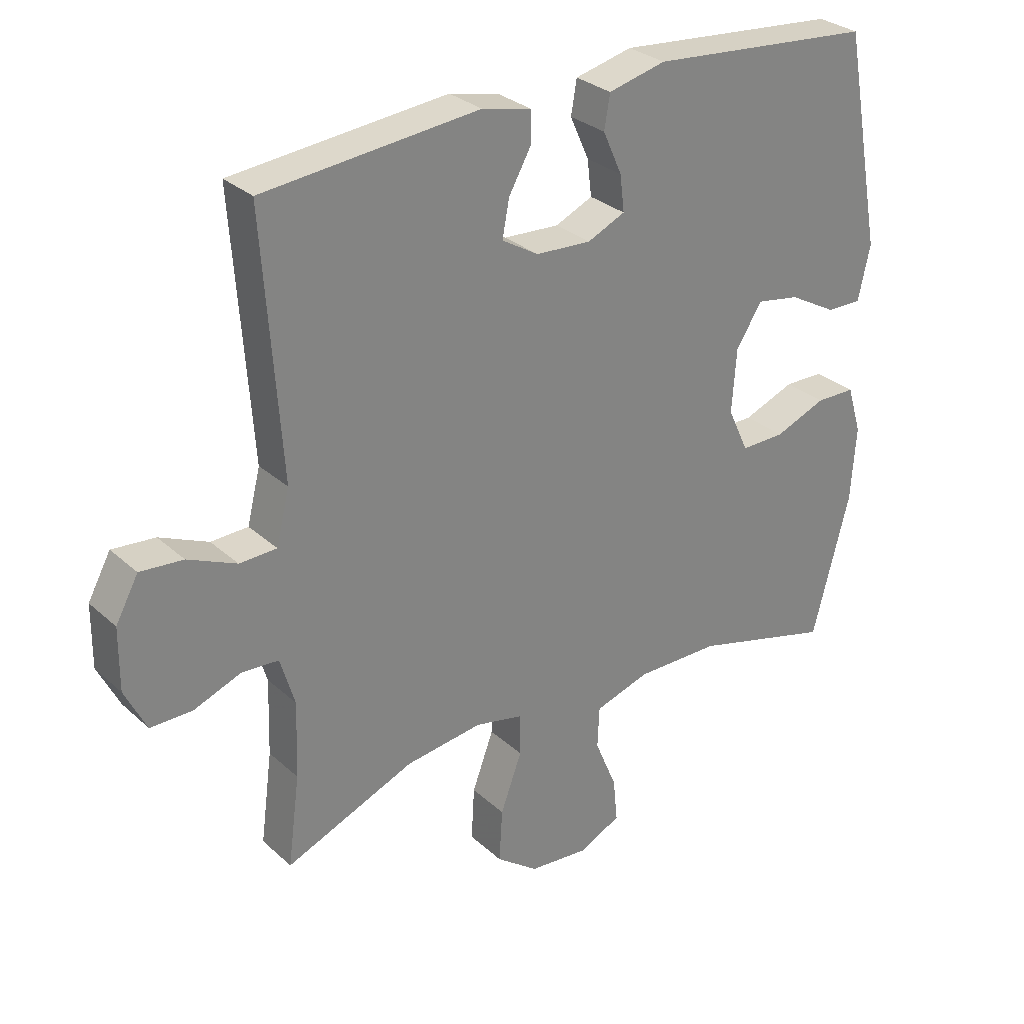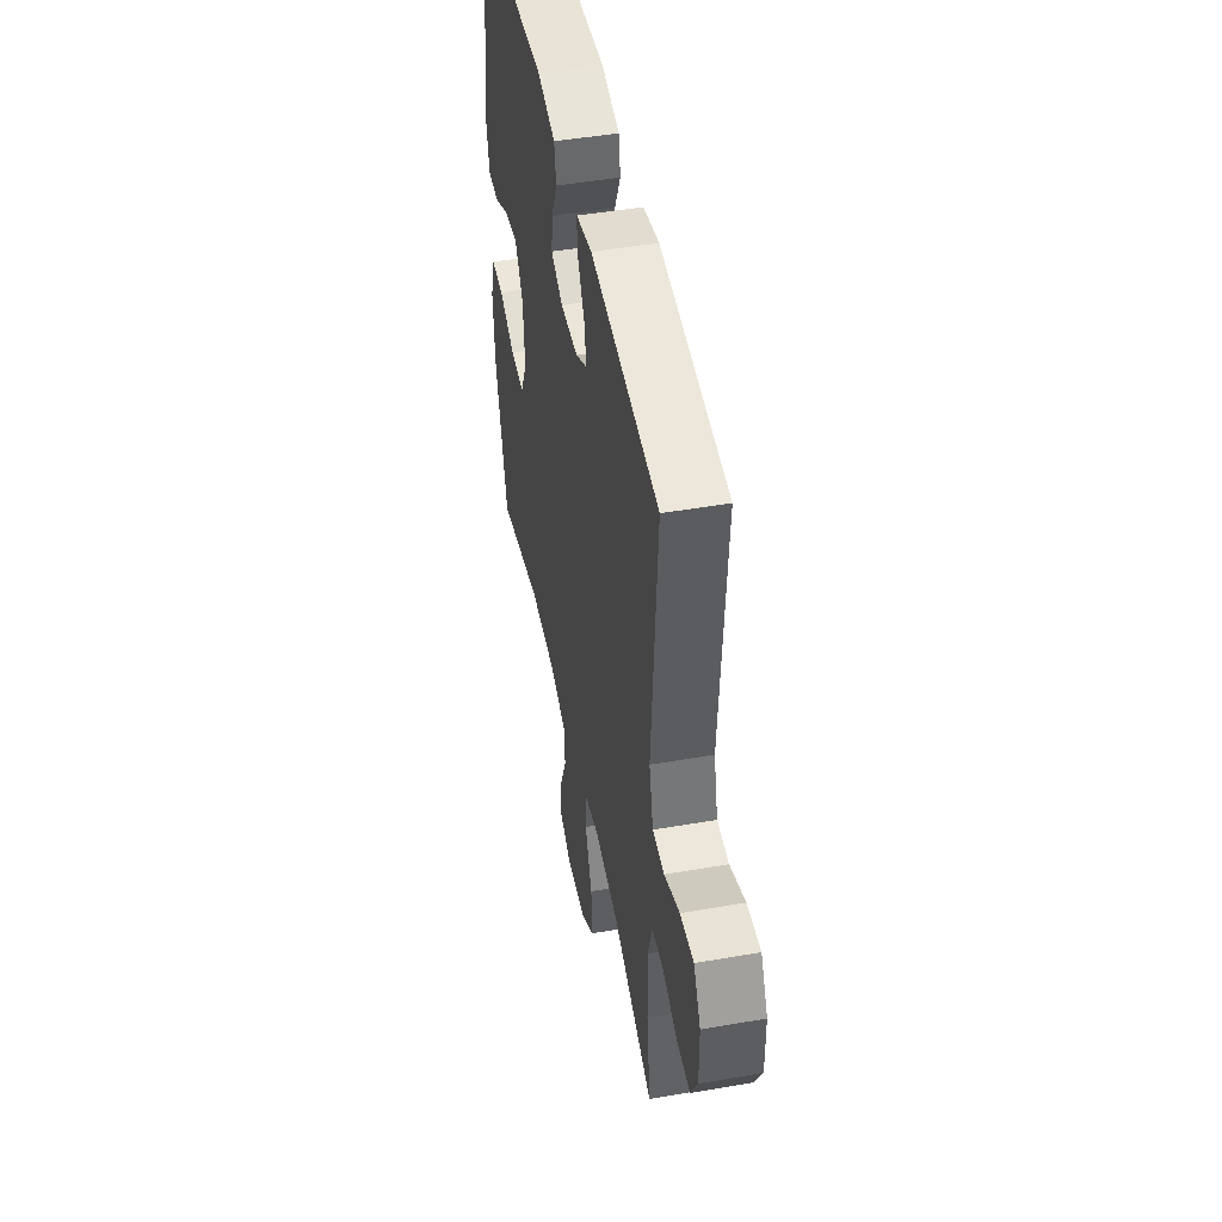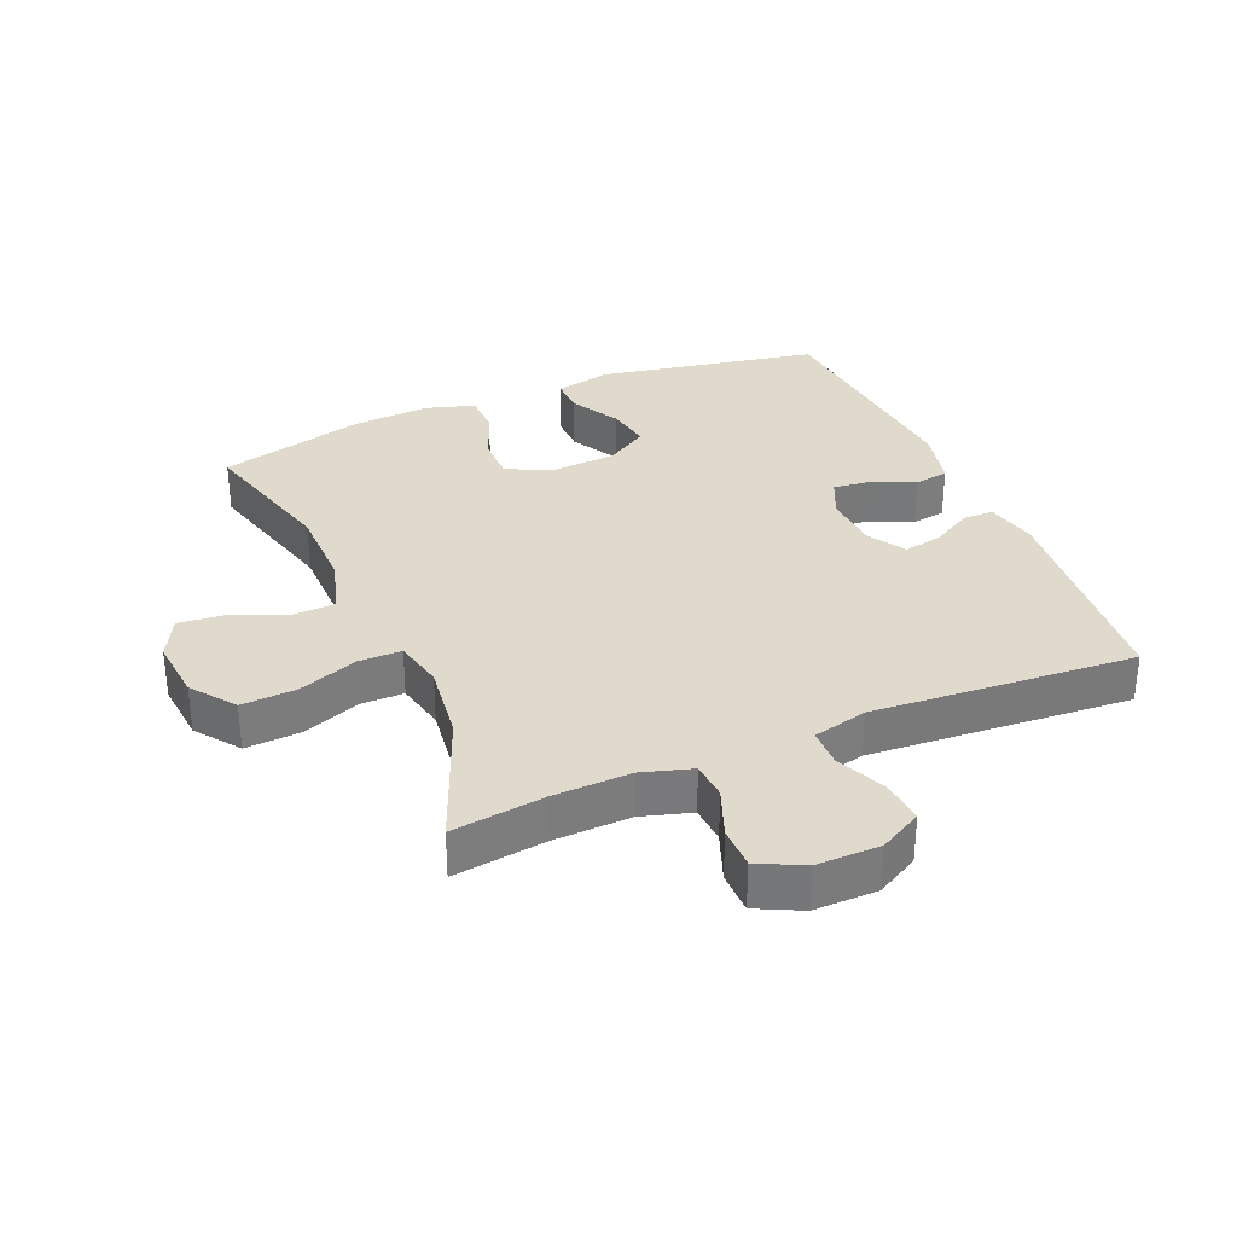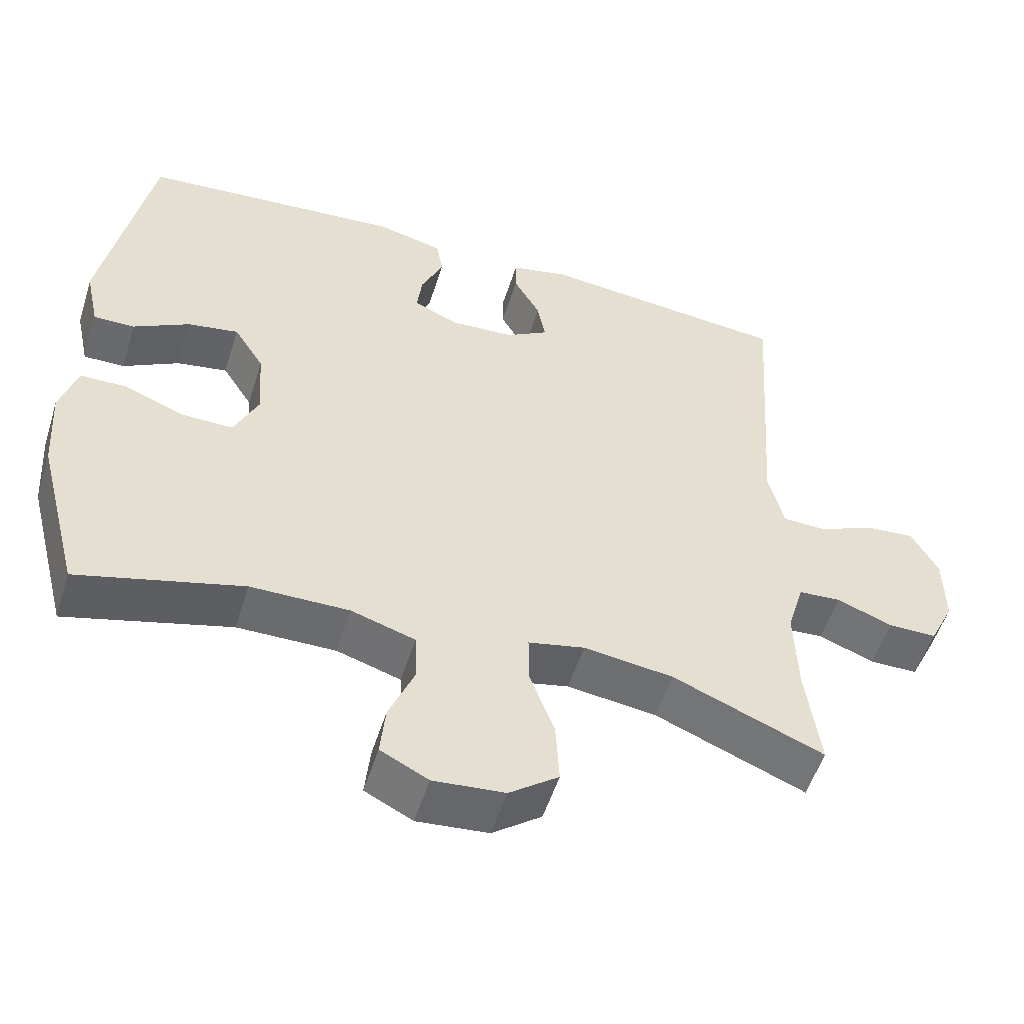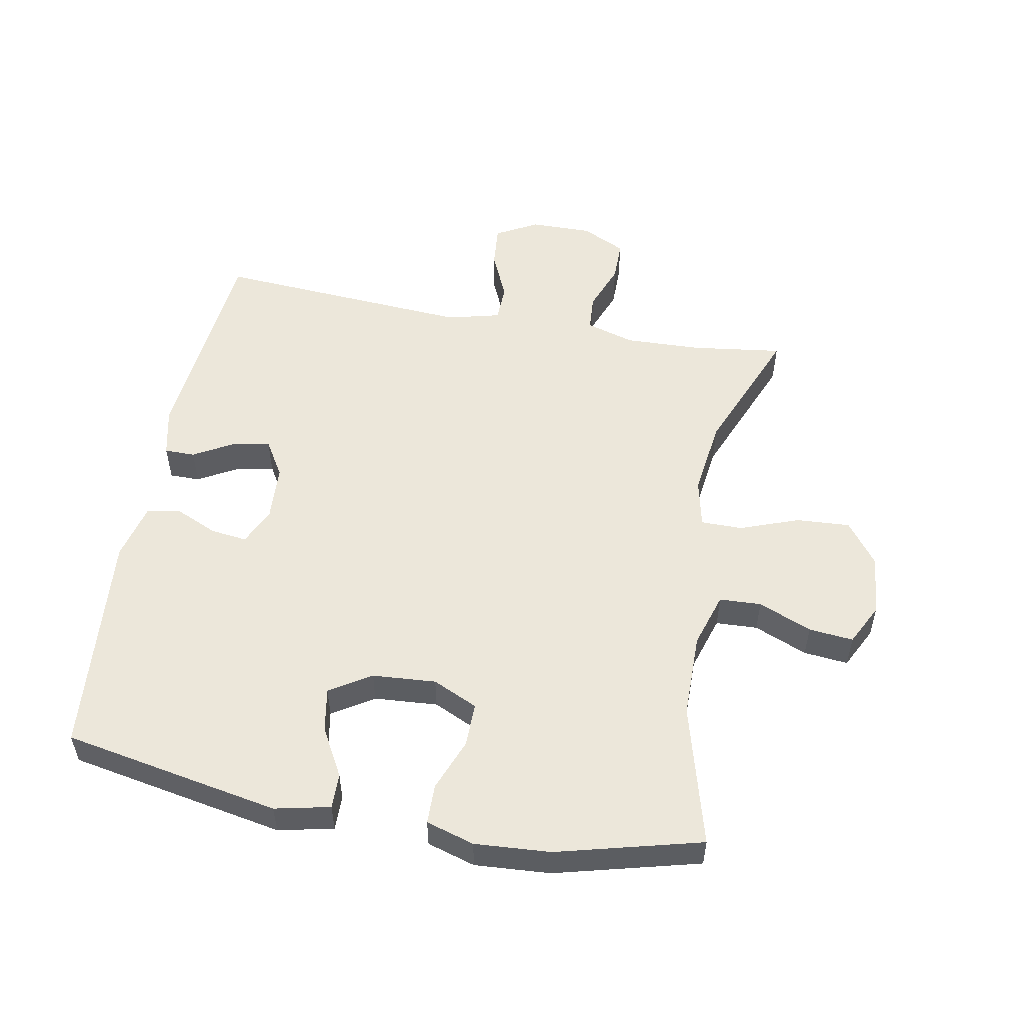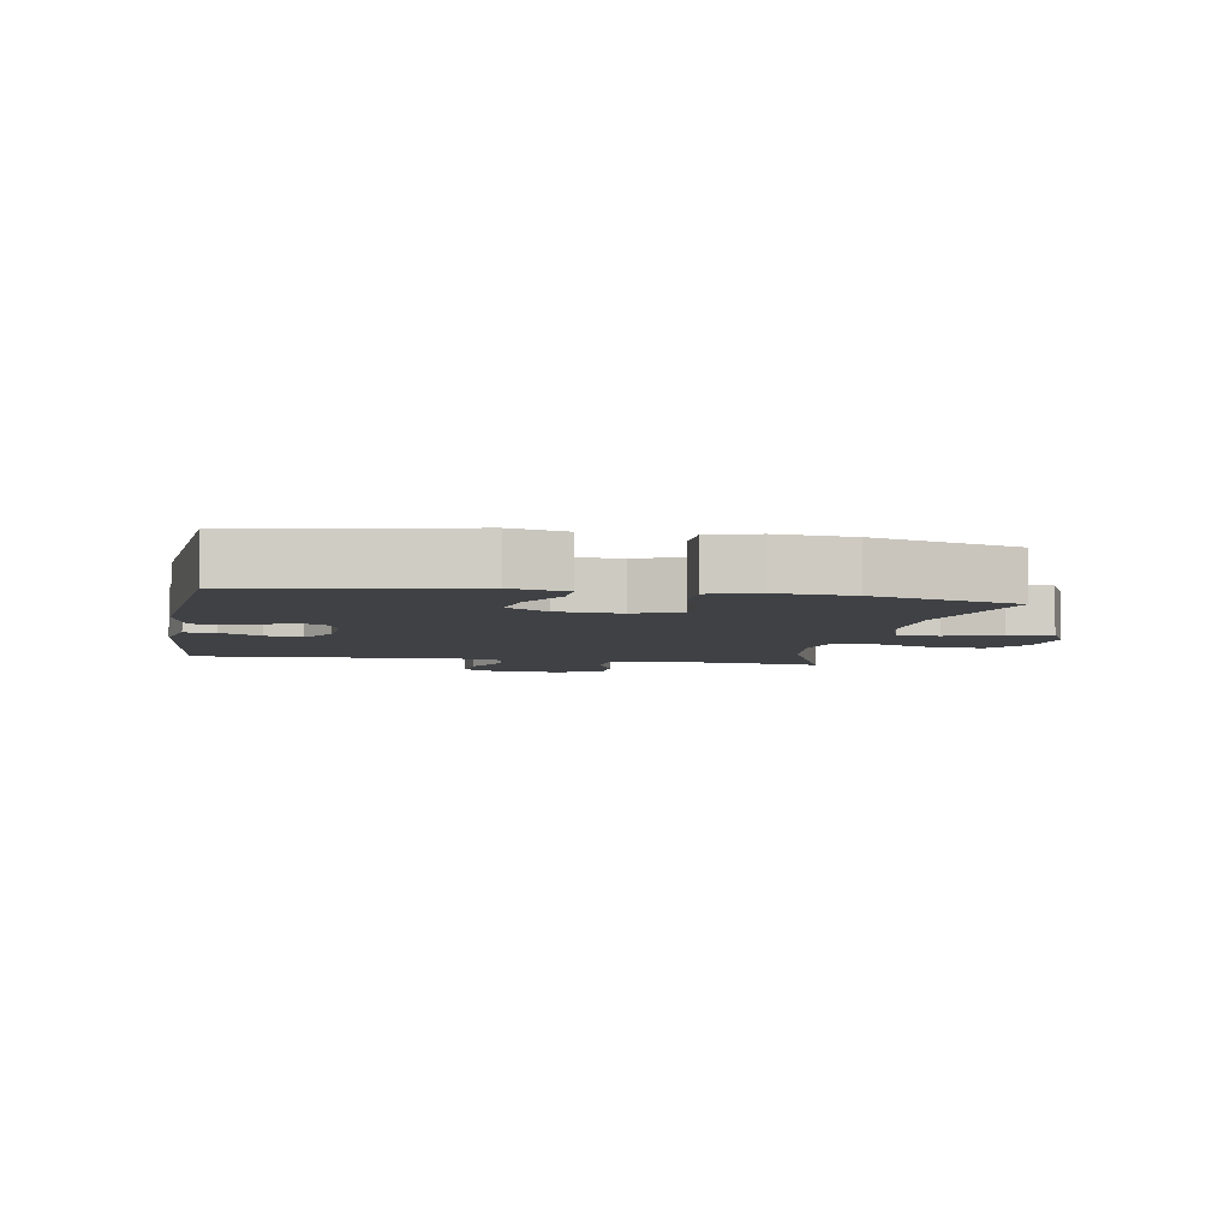
<metadata>
{"format":"obj","ext":"obj","renderer":"f3d","projection":"perspective","resolution":1024,"background":"white","views":[{"elev":29.5,"azim":-37.5,"up":"+Z"},{"elev":47.7,"azim":-101.1,"up":"+Z"},{"elev":32.5,"azim":-113.0,"up":"+Y"},{"elev":-53.3,"azim":162.6,"up":"+Z"},{"elev":53.3,"azim":100.5,"up":"+Y"},{"elev":-5.5,"azim":79.6,"up":"+Y"}]}
</metadata>
<code>
v 0.5 0.07 0.5
v 0.564 0.07 0.158
v 0.545 0.07 0.071
v 0.489 0.07 0.072
v 0.413 0.07 0.114
v 0.344 0.07 0.126
v 0.303 0.07 0.061
v 0.296 0.07 -0.039
v 0.329 0.07 -0.11
v 0.399 0.07 -0.109
v 0.481 0.07 -0.077
v 0.544 0.07 -0.078
v 0.567 0.07 -0.154
v 0.559 0.07 -0.273
v 0.5 0.07 -0.5
v 0.277 0.07 -0.44
v 0.143 0.07 -0.439
v 0.056 0.07 -0.466
v 0.053 0.07 -0.532
v 0.088 0.07 -0.616
v 0.095 0.07 -0.686
v 0.03 0.07 -0.719
v -0.067 0.07 -0.71
v -0.134 0.07 -0.66
v -0.129 0.07 -0.575
v -0.095 0.07 -0.483
v -0.095 0.07 -0.417
v -0.172 0.07 -0.4
v -0.294 0.07 -0.416
v -0.5 0.07 -0.5
v -0.481 0.07 -0.357
v -0.477 0.07 -0.237
v -0.5 0.07 -0.16
v -0.558 0.07 -0.156
v -0.634 0.07 -0.185
v -0.7 0.07 -0.185
v -0.734 0.07 -0.116
v -0.733 0.07 -0.018
v -0.697 0.07 0.048
v -0.629 0.07 0.042
v -0.552 0.07 0.008
v -0.493 0.07 0.01
v -0.472 0.07 0.094
v -0.5 0.07 0.5
v -0.158 0.07 0.533
v -0.079 0.07 0.515
v -0.079 0.07 0.467
v -0.115 0.07 0.403
v -0.126 0.07 0.345
v -0.068 0.07 0.31
v 0.02 0.07 0.305
v 0.08 0.07 0.332
v 0.073 0.07 0.389
v 0.043 0.07 0.456
v 0.052 0.07 0.509
v 0.143 0.07 0.531
v 0.5 0 0.5
v 0.564 0 0.158
v 0.545 0 0.071
v 0.489 0 0.072
v 0.413 0 0.114
v 0.344 0 0.126
v 0.303 0 0.061
v 0.296 0 -0.039
v 0.329 0 -0.11
v 0.399 0 -0.109
v 0.481 0 -0.077
v 0.544 0 -0.078
v 0.567 0 -0.154
v 0.559 0 -0.273
v 0.5 0 -0.5
v 0.277 0 -0.44
v 0.143 0 -0.439
v 0.056 0 -0.466
v 0.053 0 -0.532
v 0.088 0 -0.616
v 0.095 0 -0.686
v 0.03 0 -0.719
v -0.067 0 -0.71
v -0.134 0 -0.66
v -0.129 0 -0.575
v -0.095 0 -0.483
v -0.095 0 -0.417
v -0.172 0 -0.4
v -0.294 0 -0.416
v -0.5 0 -0.5
v -0.481 0 -0.357
v -0.477 0 -0.237
v -0.5 0 -0.16
v -0.558 0 -0.156
v -0.634 0 -0.185
v -0.7 0 -0.185
v -0.734 0 -0.116
v -0.733 0 -0.018
v -0.697 0 0.048
v -0.629 0 0.042
v -0.552 0 0.008
v -0.493 0 0.01
v -0.472 0 0.094
v -0.5 0 0.5
v -0.158 0 0.533
v -0.079 0 0.515
v -0.079 0 0.467
v -0.115 0 0.403
v -0.126 0 0.345
v -0.068 0 0.31
v 0.02 0 0.305
v 0.08 0 0.332
v 0.073 0 0.389
v 0.043 0 0.456
v 0.052 0 0.509
v 0.143 0 0.531
f 3 4 5
f 2 3 5
f 1 2 5
f 56 1 5
f 55 56 5
f 54 55 5
f 53 54 5
f 52 53 5 6
f 51 52 6 7
f 50 51 7 8
f 49 50 8 9
f 46 47 48
f 45 46 48
f 44 45 48
f 43 44 48
f 42 43 48 49
f 39 40 41
f 38 39 41
f 37 38 41
f 36 37 41
f 35 36 41
f 34 35 41
f 33 34 41 42
f 42 49 9
f 33 42 9
f 32 33 9
f 29 30 31
f 32 9 10
f 31 32 10
f 29 31 10
f 28 29 10
f 24 25 26
f 23 24 26
f 22 23 26
f 21 22 26
f 20 21 26
f 19 20 26
f 18 19 26 27
f 17 18 27
f 12 13 14
f 11 12 14
f 10 11 14
f 28 10 14
f 27 28 14
f 17 27 14
f 16 17 14
f 14 15 16
f 61 60 59
f 61 59 58
f 61 58 57
f 61 57 112
f 61 112 111
f 61 111 110
f 61 110 109
f 62 61 109 108
f 63 62 108 107
f 64 63 107 106
f 65 64 106 105
f 104 103 102
f 104 102 101
f 104 101 100
f 104 100 99
f 105 104 99 98
f 97 96 95
f 97 95 94
f 97 94 93
f 97 93 92
f 97 92 91
f 97 91 90
f 98 97 90 89
f 65 105 98
f 65 98 89
f 65 89 88
f 87 86 85
f 66 65 88
f 66 88 87
f 66 87 85
f 66 85 84
f 82 81 80
f 82 80 79
f 82 79 78
f 82 78 77
f 82 77 76
f 82 76 75
f 83 82 75 74
f 83 74 73
f 70 69 68
f 70 68 67
f 70 67 66
f 70 66 84
f 70 84 83
f 70 83 73
f 70 73 72
f 72 71 70
f 1 57 58 2
f 2 58 59 3
f 3 59 60 4
f 4 60 61 5
f 5 61 62 6
f 6 62 63 7
f 7 63 64 8
f 8 64 65 9
f 9 65 66 10
f 10 66 67 11
f 11 67 68 12
f 12 68 69 13
f 13 69 70 14
f 14 70 71 15
f 15 71 72 16
f 16 72 73 17
f 17 73 74 18
f 18 74 75 19
f 19 75 76 20
f 20 76 77 21
f 21 77 78 22
f 22 78 79 23
f 23 79 80 24
f 24 80 81 25
f 25 81 82 26
f 26 82 83 27
f 27 83 84 28
f 28 84 85 29
f 29 85 86 30
f 30 86 87 31
f 31 87 88 32
f 32 88 89 33
f 33 89 90 34
f 34 90 91 35
f 35 91 92 36
f 36 92 93 37
f 37 93 94 38
f 38 94 95 39
f 39 95 96 40
f 40 96 97 41
f 41 97 98 42
f 42 98 99 43
f 43 99 100 44
f 44 100 101 45
f 45 101 102 46
f 46 102 103 47
f 47 103 104 48
f 48 104 105 49
f 49 105 106 50
f 50 106 107 51
f 51 107 108 52
f 52 108 109 53
f 53 109 110 54
f 54 110 111 55
f 55 111 112 56
f 56 112 57 1

</code>
